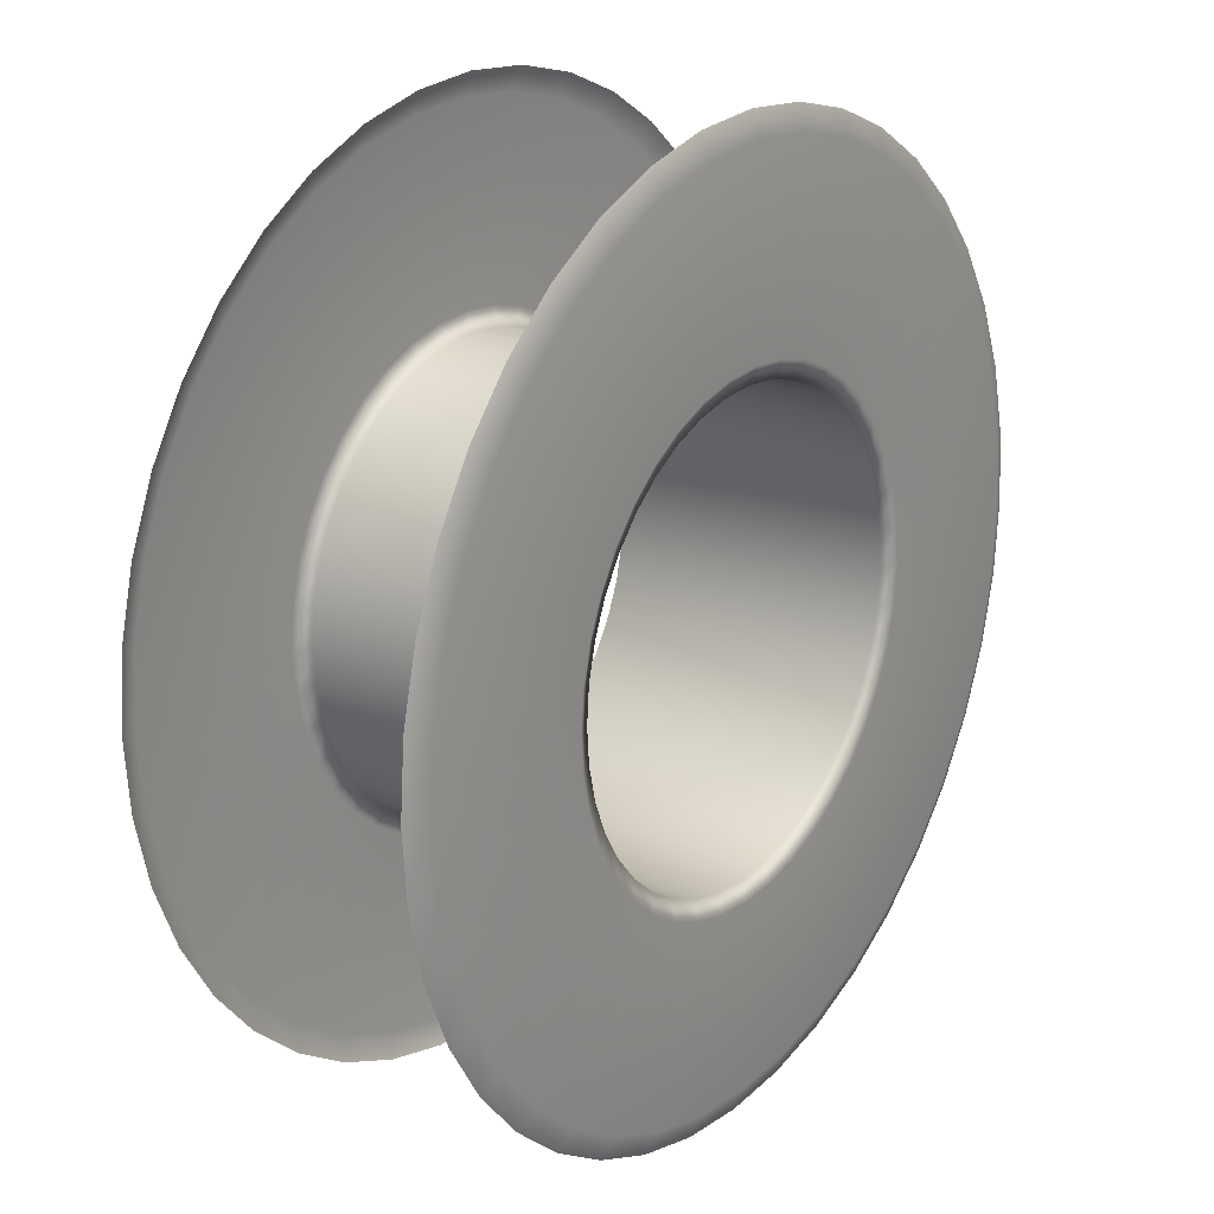
<metadata>
{"format":"obj","ext":"obj","renderer":"f3d","projection":"perspective","resolution":1024,"background":"white","views":[{"elev":20.8,"azim":125.7,"up":"+Y"}]}
</metadata>
<code>
g mesh_ring1
v 1.492 0.2364 0.4695
v 1.415 0.224 0.5
v 1.362 0.4426 0.5
v 1.437 0.4669 0.4695
v 1.511 -1.526e-07 0.4695
v 1.276 0.6502 0.5
v 1.346 0.6859 0.4695
v 1.432 -1.526e-07 0.5
v 1.492 -0.2364 0.4695
v 1.159 0.8418 0.5
v 1.222 0.8881 0.4695
v 1.415 -0.224 0.5
v 1.437 -0.4669 0.4695
v 1.013 1.013 0.5
v 1.068 1.068 0.4695
v 1.362 -0.4426 0.5
v 1.346 -0.6859 0.4695
v 0.8418 1.159 0.5
v 0.8881 1.222 0.4695
v 1.276 -0.6502 0.5
v 1.222 -0.8881 0.4695
v 0.6502 1.276 0.5
v 0.6859 1.346 0.4695
v 1.159 -0.8418 0.5
v 1.068 -1.068 0.4695
v 0.4426 1.362 0.5
v 0.4669 1.437 0.4695
v 1.013 -1.013 0.5
v 0.8881 -1.222 0.4695
v 0.224 1.415 0.5
v 0.2364 1.492 0.4695
v 0.8418 -1.159 0.5
v 0.6859 -1.346 0.4695
v 6.253e-07 1.432 0.5
v 6.451e-07 1.511 0.4695
v 0.6502 -1.276 0.5
v 0.4669 -1.437 0.4695
v -0.224 1.415 0.5
v -0.2364 1.492 0.4695
v 0.4426 -1.362 0.5
v 0.2364 -1.492 0.4695
v -0.4426 1.362 0.5
v -0.4669 1.437 0.4695
v 0.224 -1.415 0.5
v 1.498e-07 -1.511 0.4695
v -0.6502 1.276 0.5
v -0.6859 1.346 0.4695
v 1.558e-07 -1.432 0.5
v -0.2364 -1.492 0.4695
v -0.8418 1.159 0.5
v -0.8881 1.222 0.4695
v -0.224 -1.415 0.5
v -0.4669 -1.437 0.4695
v -1.013 1.013 0.5
v -1.068 1.068 0.4695
v -0.4426 -1.362 0.5
v -0.6859 -1.346 0.4695
v -1.159 0.8418 0.5
v -1.222 0.8881 0.4695
v -0.6502 -1.276 0.5
v -0.8881 -1.222 0.4695
v -1.276 0.6502 0.5
v -1.346 0.6859 0.4695
v -0.8418 -1.159 0.5
v -1.068 -1.068 0.4695
v -1.362 0.4426 0.5
v -1.437 0.4669 0.4695
v -1.013 -1.013 0.5
v -1.222 -0.8881 0.4695
v -1.415 0.224 0.5
v -1.492 0.2364 0.4695
v -1.159 -0.8418 0.5
v -1.346 -0.6859 0.4695
v -1.432 1.526e-07 0.5
v -1.511 1.526e-07 0.4695
v -1.276 -0.6502 0.5
v -1.437 -0.4669 0.4695
v -1.415 -0.224 0.5
v -1.492 -0.2364 0.4695
v -1.362 -0.4426 0.5
v -0.8009 0.1268 0.5
v -0.8109 0 0.5
v -0.8009 -0.1268 0.5
v -0.7712 -0.2506 0.5
v -0.7225 -0.3681 0.5
v -0.656 -0.4766 0.5
v -0.7712 0.2506 0.5
v -0.5734 -0.5734 0.5
v -0.7225 0.3681 0.5
v -0.4766 -0.656 0.5
v -0.656 0.4766 0.5
v -0.3681 -0.7225 0.5
v -0.5734 0.5734 0.5
v -0.2506 -0.7712 0.5
v -0.4766 0.656 0.5
v -0.1268 -0.8009 0.5
v -0.3681 0.7225 0.5
v 2.206e-07 -0.8109 0.5
v -0.2506 0.7712 0.5
v 0.1268 -0.8009 0.5
v -0.1268 0.8009 0.5
v 0.2506 -0.7712 0.5
v 4.864e-07 0.8109 0.5
v 0.3681 -0.7225 0.5
v 0.1268 0.8009 0.5
v 0.4766 -0.656 0.5
v 0.2506 0.7712 0.5
v 0.5734 -0.5734 0.5
v 0.3681 0.7225 0.5
v 0.656 -0.4766 0.5
v 0.4766 0.656 0.5
v 0.7225 -0.3681 0.5
v 0.5734 0.5734 0.5
v 0.7712 -0.2506 0.5
v 0.656 0.4766 0.5
v 0.8009 -0.1268 0.5
v 0.7225 0.3681 0.5
v 0.8109 -1.526e-07 0.5
v 0.7712 0.2506 0.5
v 0.8009 0.1268 0.5
v 0.5303 0.5303 0.4744
v 0.6068 0.4408 0.4744
v 0.4408 0.6068 0.4744
v 0.6683 0.3405 0.4744
v 0.7133 0.2318 0.4744
v 0.3405 0.6683 0.4744
v 0.7408 0.1173 0.4744
v 0.75 -1.526e-07 0.4744
v 0.2318 0.7133 0.4744
v 0.7408 -0.1173 0.4744
v 0.1173 0.7408 0.4744
v 0.7133 -0.2318 0.4744
v 0.6683 -0.3405 0.4744
v 0.6068 -0.4408 0.4744
v 0.5303 -0.5303 0.4744
v 0.4408 -0.6068 0.4744
v 0.3405 -0.6683 0.4744
v 0.2318 -0.7133 0.4744
v 0.1173 -0.7408 0.4744
v 2.269e-07 -0.75 0.4744
v -0.1173 -0.7408 0.4744
v -0.2318 -0.7133 0.4744
v -0.3405 -0.6683 0.4744
v -0.4408 -0.6068 0.4744
v -0.5303 -0.5303 0.4744
v -0.6068 -0.4408 0.4744
v -0.6683 -0.3405 0.4744
v -0.7133 -0.2318 0.4744
v -0.7408 -0.1173 0.4744
v -0.75 0 0.4744
v -0.7408 0.1173 0.4744
v -0.7133 0.2318 0.4744
v -0.6683 0.3405 0.4744
v -0.6068 0.4408 0.4744
v -0.5303 0.5303 0.4744
v -0.4408 0.6068 0.4744
v -0.3405 0.6683 0.4744
v -0.2318 0.7133 0.4744
v -0.1173 0.7408 0.4744
v 4.728e-07 0.75 0.4744
v -0.1173 0.7408 7.105e-17
v -0.1173 0.7408 0.4744
v -0.2318 0.7133 7.105e-17
v -0.2318 0.7133 0.4744
v -0.3405 0.6683 7.105e-17
v -0.3405 0.6683 0.4744
v -0.4408 0.6068 7.105e-17
v -0.4408 0.6068 0.4744
v -0.5303 0.5303 7.105e-17
v -0.5303 0.5303 0.4744
v -0.6068 0.4408 7.105e-17
v -0.6068 0.4408 0.4744
v -0.6683 0.3405 7.105e-17
v -0.6683 0.3405 0.4744
v -0.7133 0.2318 7.105e-17
v -0.7133 0.2318 0.4744
v -0.7408 0.1173 7.105e-17
v -0.7408 0.1173 0.4744
v -0.75 0 7.105e-17
v -0.75 0 0.4744
v -0.7408 -0.1173 7.105e-17
v -0.7408 -0.1173 0.4744
v -0.7133 -0.2318 7.105e-17
v -0.7133 -0.2318 0.4744
v -0.6683 -0.3405 7.105e-17
v -0.6683 -0.3405 0.4744
v -0.6068 -0.4408 7.105e-17
v -0.6068 -0.4408 0.4744
v -0.5303 -0.5303 7.105e-17
v -0.5303 -0.5303 0.4744
v -0.4408 -0.6068 7.105e-17
v -0.4408 -0.6068 0.4744
v -0.3405 -0.6683 7.105e-17
v -0.3405 -0.6683 0.4744
v -0.2318 -0.7133 7.105e-17
v -0.2318 -0.7133 0.4744
v -0.1173 -0.7408 7.105e-17
v -0.1173 -0.7408 0.4744
v 2.269e-07 -0.75 7.105e-17
v 2.269e-07 -0.75 0.4744
v 0.1173 -0.7408 7.105e-17
v 0.1173 -0.7408 0.4744
v 0.2318 -0.7133 7.105e-17
v 0.2318 -0.7133 0.4744
v 0.3405 -0.6683 7.105e-17
v 0.3405 -0.6683 0.4744
v 0.4408 -0.6068 7.105e-17
v 0.4408 -0.6068 0.4744
v 0.5303 -0.5303 7.105e-17
v 0.5303 -0.5303 0.4744
v 0.6068 -0.4408 7.105e-17
v 0.6068 -0.4408 0.4744
v 0.6683 -0.3405 7.105e-17
v 0.6683 -0.3405 0.4744
v 0.7133 -0.2318 7.105e-17
v 0.7133 -0.2318 0.4744
v 0.7408 -0.1173 7.105e-17
v 0.7408 -0.1173 0.4744
v 0.75 -1.526e-07 7.105e-17
v 0.75 -1.526e-07 0.4744
v 0.7408 0.1173 7.105e-17
v 0.7408 0.1173 0.4744
v 0.7133 0.2318 7.105e-17
v 0.7133 0.2318 0.4744
v 0.6683 0.3405 7.105e-17
v 0.6683 0.3405 0.4744
v 0.6068 0.4408 7.105e-17
v 0.6068 0.4408 0.4744
v 0.5303 0.5303 7.105e-17
v 0.5303 0.5303 0.4744
v 0.4408 0.6068 7.105e-17
v 0.4408 0.6068 0.4744
v 0.3405 0.6683 7.105e-17
v 0.3405 0.6683 0.4744
v 0.2318 0.7133 7.105e-17
v 0.2318 0.7133 0.4744
v 0.1173 0.7408 7.105e-17
v 0.1173 0.7408 0.4744
v 4.728e-07 0.75 7.105e-17
v 0.1173 0.7408 -0.4744
v 4.728e-07 0.75 -0.4744
v 0.1173 0.7408 7.105e-17
v -0.1173 0.7408 7.105e-17
v 0.2318 0.7133 -0.4744
v -0.1173 0.7408 -0.4744
v 0.2318 0.7133 7.105e-17
v -0.2318 0.7133 7.105e-17
v 0.3405 0.6683 -0.4744
v -0.2318 0.7133 -0.4744
v 0.3405 0.6683 7.105e-17
v -0.3405 0.6683 7.105e-17
v 0.4408 0.6068 -0.4744
v -0.3405 0.6683 -0.4744
v 0.4408 0.6068 7.105e-17
v -0.4408 0.6068 7.105e-17
v 0.5303 0.5303 -0.4744
v -0.4408 0.6068 -0.4744
v 0.5303 0.5303 7.105e-17
v -0.5303 0.5303 7.105e-17
v 0.6068 0.4408 -0.4744
v -0.5303 0.5303 -0.4744
v 0.6068 0.4408 7.105e-17
v -0.6068 0.4408 7.105e-17
v 0.6683 0.3405 -0.4744
v -0.6068 0.4408 -0.4744
v 0.6683 0.3405 7.105e-17
v -0.6683 0.3405 7.105e-17
v 0.7133 0.2318 -0.4744
v -0.6683 0.3405 -0.4744
v 0.7133 0.2318 7.105e-17
v -0.7133 0.2318 7.105e-17
v 0.7408 0.1173 -0.4744
v -0.7133 0.2318 -0.4744
v 0.7408 0.1173 7.105e-17
v -0.7408 0.1173 7.105e-17
v 0.75 -1.526e-07 -0.4744
v -0.7408 0.1173 -0.4744
v 0.75 -1.526e-07 7.105e-17
v -0.75 0 7.105e-17
v 0.7408 -0.1173 -0.4744
v -0.75 0 -0.4744
v 0.7408 -0.1173 7.105e-17
v -0.7408 -0.1173 7.105e-17
v 0.7133 -0.2318 -0.4744
v -0.7408 -0.1173 -0.4744
v 0.7133 -0.2318 7.105e-17
v -0.7133 -0.2318 7.105e-17
v 0.6683 -0.3405 -0.4744
v -0.7133 -0.2318 -0.4744
v 0.6683 -0.3405 7.105e-17
v -0.6683 -0.3405 7.105e-17
v 0.6068 -0.4408 -0.4744
v -0.6683 -0.3405 -0.4744
v 0.6068 -0.4408 7.105e-17
v -0.6068 -0.4408 7.105e-17
v 0.5303 -0.5303 -0.4744
v -0.6068 -0.4408 -0.4744
v 0.5303 -0.5303 7.105e-17
v -0.5303 -0.5303 7.105e-17
v 0.4408 -0.6068 -0.4744
v -0.5303 -0.5303 -0.4744
v 0.4408 -0.6068 7.105e-17
v -0.4408 -0.6068 7.105e-17
v 0.3405 -0.6683 -0.4744
v -0.4408 -0.6068 -0.4744
v 0.3405 -0.6683 7.105e-17
v -0.3405 -0.6683 7.105e-17
v 0.2318 -0.7133 -0.4744
v -0.3405 -0.6683 -0.4744
v 0.2318 -0.7133 7.105e-17
v -0.2318 -0.7133 7.105e-17
v 0.1173 -0.7408 -0.4744
v -0.2318 -0.7133 -0.4744
v 0.1173 -0.7408 7.105e-17
v -0.1173 -0.7408 7.105e-17
v 2.269e-07 -0.75 -0.4744
v -0.1173 -0.7408 -0.4744
v 1.492 0.2364 -0.4695
v 1.437 0.4669 -0.4695
v 1.362 0.4426 -0.5
v 1.415 0.224 -0.5
v 1.511 -1.526e-07 -0.4695
v 1.276 0.6502 -0.5
v 1.346 0.6859 -0.4695
v 1.432 -1.526e-07 -0.5
v 1.492 -0.2364 -0.4695
v 1.159 0.8418 -0.5
v 1.222 0.8881 -0.4695
v 1.415 -0.224 -0.5
v 1.437 -0.4669 -0.4695
v 1.013 1.013 -0.5
v 1.068 1.068 -0.4695
v 1.362 -0.4426 -0.5
v 1.346 -0.6859 -0.4695
v 0.8418 1.159 -0.5
v 0.8881 1.222 -0.4695
v 1.276 -0.6502 -0.5
v 1.222 -0.8881 -0.4695
v 0.6502 1.276 -0.5
v 0.6859 1.346 -0.4695
v 1.159 -0.8418 -0.5
v 1.068 -1.068 -0.4695
v 0.4426 1.362 -0.5
v 0.4669 1.437 -0.4695
v 1.013 -1.013 -0.5
v 0.8881 -1.222 -0.4695
v 0.224 1.415 -0.5
v 0.2364 1.492 -0.4695
v 0.8418 -1.159 -0.5
v 0.6859 -1.346 -0.4695
v 6.253e-07 1.432 -0.5
v 6.451e-07 1.511 -0.4695
v 0.6502 -1.276 -0.5
v 0.4669 -1.437 -0.4695
v -0.224 1.415 -0.5
v -0.2364 1.492 -0.4695
v 0.4426 -1.362 -0.5
v 0.2364 -1.492 -0.4695
v -0.4426 1.362 -0.5
v -0.4669 1.437 -0.4695
v 0.224 -1.415 -0.5
v 1.498e-07 -1.511 -0.4695
v -0.6502 1.276 -0.5
v -0.6859 1.346 -0.4695
v 1.558e-07 -1.432 -0.5
v -0.2364 -1.492 -0.4695
v -0.8418 1.159 -0.5
v -0.8881 1.222 -0.4695
v -0.224 -1.415 -0.5
v -0.4669 -1.437 -0.4695
v -1.013 1.013 -0.5
v -1.068 1.068 -0.4695
v -0.4426 -1.362 -0.5
v -0.6859 -1.346 -0.4695
v -1.159 0.8418 -0.5
v -1.222 0.8881 -0.4695
v -0.6502 -1.276 -0.5
v -0.8881 -1.222 -0.4695
v -1.276 0.6502 -0.5
v -1.346 0.6859 -0.4695
v -0.8418 -1.159 -0.5
v -1.068 -1.068 -0.4695
v -1.362 0.4426 -0.5
v -1.437 0.4669 -0.4695
v -1.013 -1.013 -0.5
v -1.222 -0.8881 -0.4695
v -1.415 0.224 -0.5
v -1.492 0.2364 -0.4695
v -1.159 -0.8418 -0.5
v -1.346 -0.6859 -0.4695
v -1.432 1.526e-07 -0.5
v -1.511 1.526e-07 -0.4695
v -1.276 -0.6502 -0.5
v -1.437 -0.4669 -0.4695
v -1.415 -0.224 -0.5
v -1.492 -0.2364 -0.4695
v -1.362 -0.4426 -0.5
v -0.8009 0.1268 -0.5
v -0.8109 0 -0.5
v -0.8009 -0.1268 -0.5
v -0.7712 -0.2506 -0.5
v -0.7225 -0.3681 -0.5
v -0.656 -0.4766 -0.5
v -0.7712 0.2506 -0.5
v -0.5734 -0.5734 -0.5
v -0.7225 0.3681 -0.5
v -0.4766 -0.656 -0.5
v -0.656 0.4766 -0.5
v -0.3681 -0.7225 -0.5
v -0.5734 0.5734 -0.5
v -0.2506 -0.7712 -0.5
v -0.4766 0.656 -0.5
v -0.1268 -0.8009 -0.5
v -0.3681 0.7225 -0.5
v 2.206e-07 -0.8109 -0.5
v -0.2506 0.7712 -0.5
v 0.1268 -0.8009 -0.5
v -0.1268 0.8009 -0.5
v 0.2506 -0.7712 -0.5
v 4.864e-07 0.8109 -0.5
v 0.3681 -0.7225 -0.5
v 0.1268 0.8009 -0.5
v 0.4766 -0.656 -0.5
v 0.2506 0.7712 -0.5
v 0.5734 -0.5734 -0.5
v 0.3681 0.7225 -0.5
v 0.656 -0.4766 -0.5
v 0.4766 0.656 -0.5
v 0.7225 -0.3681 -0.5
v 0.5734 0.5734 -0.5
v 0.7712 -0.2506 -0.5
v 0.656 0.4766 -0.5
v 0.8009 -0.1268 -0.5
v 0.7225 0.3681 -0.5
v 0.8109 -1.526e-07 -0.5
v 0.7712 0.2506 -0.5
v 0.8009 0.1268 -0.5
v 0.5303 0.5303 -0.4744
v 0.6068 0.4408 -0.4744
v 0.4408 0.6068 -0.4744
v 0.6683 0.3405 -0.4744
v 0.7133 0.2318 -0.4744
v 0.3405 0.6683 -0.4744
v 0.7408 0.1173 -0.4744
v 0.75 -1.526e-07 -0.4744
v 0.2318 0.7133 -0.4744
v 0.7408 -0.1173 -0.4744
v 0.1173 0.7408 -0.4744
v 0.7133 -0.2318 -0.4744
v 4.728e-07 0.75 -0.4744
v 0.6683 -0.3405 -0.4744
v -0.1173 0.7408 -0.4744
v 0.6068 -0.4408 -0.4744
v -0.2318 0.7133 -0.4744
v 0.5303 -0.5303 -0.4744
v -0.3405 0.6683 -0.4744
v 0.4408 -0.6068 -0.4744
v -0.4408 0.6068 -0.4744
v 0.3405 -0.6683 -0.4744
v -0.5303 0.5303 -0.4744
v 0.2318 -0.7133 -0.4744
v -0.6068 0.4408 -0.4744
v 0.1173 -0.7408 -0.4744
v -0.6683 0.3405 -0.4744
v 2.269e-07 -0.75 -0.4744
v -0.7133 0.2318 -0.4744
v -0.1173 -0.7408 -0.4744
v -0.7408 0.1173 -0.4744
v -0.2318 -0.7133 -0.4744
v -0.75 0 -0.4744
v -0.3405 -0.6683 -0.4744
v -0.7408 -0.1173 -0.4744
v -0.4408 -0.6068 -0.4744
v -0.7133 -0.2318 -0.4744
v -0.5303 -0.5303 -0.4744
v -0.6683 -0.3405 -0.4744
v -0.6068 -0.4408 -0.4744
g mesh_ring1_0
f 3 2 1
f 4 3 1
f 1 2 5
f 6 3 4
f 7 6 4
f 2 8 5
f 5 8 9
f 10 6 7
f 11 10 7
f 8 12 9
f 9 12 13
f 14 10 11
f 15 14 11
f 12 16 13
f 13 16 17
f 18 14 15
f 19 18 15
f 16 20 17
f 17 20 21
f 22 18 19
f 23 22 19
f 20 24 21
f 21 24 25
f 26 22 23
f 27 26 23
f 24 28 25
f 25 28 29
f 30 26 27
f 31 30 27
f 28 32 29
f 29 32 33
f 34 30 31
f 35 34 31
f 32 36 33
f 33 36 37
f 38 34 35
f 39 38 35
f 36 40 37
f 37 40 41
f 42 38 39
f 43 42 39
f 40 44 41
f 41 44 45
f 46 42 43
f 47 46 43
f 44 48 45
f 45 48 49
f 50 46 47
f 51 50 47
f 48 52 49
f 49 52 53
f 54 50 51
f 55 54 51
f 52 56 53
f 53 56 57
f 58 54 55
f 59 58 55
f 56 60 57
f 57 60 61
f 62 58 59
f 63 62 59
f 60 64 61
f 61 64 65
f 66 62 63
f 67 66 63
f 64 68 65
f 65 68 69
f 70 66 67
f 71 70 67
f 68 72 69
f 69 72 73
f 74 70 71
f 75 74 71
f 72 76 73
f 73 76 77
f 78 74 75
f 79 78 75
f 77 80 79
f 76 80 77
f 80 78 79
f 70 81 66
f 74 82 70
f 82 81 70
f 78 83 74
f 83 82 74
f 80 84 78
f 84 83 78
f 76 85 80
f 85 84 80
f 72 86 76
f 86 85 76
f 81 87 66
f 66 87 62
f 88 86 72
f 68 88 72
f 87 89 62
f 62 89 58
f 90 88 68
f 64 90 68
f 89 91 58
f 58 91 54
f 92 90 64
f 60 92 64
f 91 93 54
f 54 93 50
f 94 92 60
f 56 94 60
f 93 95 50
f 50 95 46
f 96 94 56
f 52 96 56
f 95 97 46
f 46 97 42
f 98 96 52
f 48 98 52
f 97 99 42
f 42 99 38
f 100 98 48
f 44 100 48
f 99 101 38
f 38 101 34
f 102 100 44
f 40 102 44
f 101 103 34
f 34 103 30
f 104 102 40
f 36 104 40
f 103 105 30
f 30 105 26
f 106 104 36
f 32 106 36
f 105 107 26
f 26 107 22
f 108 106 32
f 28 108 32
f 107 109 22
f 22 109 18
f 110 108 28
f 24 110 28
f 109 111 18
f 18 111 14
f 112 110 24
f 20 112 24
f 111 113 14
f 14 113 10
f 114 112 20
f 16 114 20
f 113 115 10
f 10 115 6
f 116 114 16
f 12 116 16
f 115 117 6
f 6 117 3
f 118 116 12
f 8 118 12
f 117 119 3
f 3 119 2
f 2 120 8
f 120 118 8
f 119 120 2
f 113 121 115
f 121 122 115
f 115 122 117
f 123 121 113
f 122 124 117
f 117 124 119
f 111 123 113
f 124 125 119
f 119 125 120
f 126 123 111
f 125 127 120
f 120 127 118
f 109 126 111
f 127 128 118
f 129 126 109
f 118 128 116
f 107 129 109
f 128 130 116
f 131 129 107
f 116 130 114
f 105 131 107
f 130 132 114
f 114 132 112
f 132 133 112
f 112 133 110
f 133 134 110
f 110 134 108
f 134 135 108
f 108 135 106
f 135 136 106
f 106 136 104
f 136 137 104
f 104 137 102
f 137 138 102
f 102 138 100
f 138 139 100
f 100 139 98
f 139 140 98
f 98 140 96
f 140 141 96
f 96 141 94
f 141 142 94
f 94 142 92
f 142 143 92
f 92 143 90
f 143 144 90
f 90 144 88
f 144 145 88
f 88 145 86
f 145 146 86
f 86 146 85
f 146 147 85
f 85 147 84
f 147 148 84
f 84 148 83
f 148 149 83
f 83 149 82
f 149 150 82
f 82 150 81
f 150 151 81
f 81 151 87
f 151 152 87
f 87 152 89
f 152 153 89
f 89 153 91
f 153 154 91
f 91 154 93
f 154 155 93
f 93 155 95
f 155 156 95
f 95 156 97
f 156 157 97
f 97 157 99
f 157 158 99
f 99 158 101
f 158 159 101
f 101 159 103
f 159 160 103
f 103 160 105
f 160 131 105
f 162 161 160
f 163 161 162
f 164 163 162
f 165 163 164
f 166 165 164
f 167 165 166
f 168 167 166
f 169 167 168
f 170 169 168
f 171 169 170
f 172 171 170
f 173 171 172
f 174 173 172
f 175 173 174
f 176 175 174
f 177 175 176
f 178 177 176
f 179 177 178
f 180 179 178
f 181 179 180
f 182 181 180
f 183 181 182
f 184 183 182
f 185 183 184
f 186 185 184
f 187 185 186
f 188 187 186
f 189 187 188
f 190 189 188
f 191 189 190
f 192 191 190
f 193 191 192
f 194 193 192
f 195 193 194
f 196 195 194
f 197 195 196
f 198 197 196
f 199 197 198
f 200 199 198
f 201 199 200
f 202 201 200
f 203 201 202
f 204 203 202
f 205 203 204
f 206 205 204
f 207 205 206
f 208 207 206
f 209 207 208
f 210 209 208
f 211 209 210
f 212 211 210
f 213 211 212
f 214 213 212
f 215 213 214
f 216 215 214
f 217 215 216
f 218 217 216
f 219 217 218
f 220 219 218
f 221 219 220
f 222 221 220
f 223 221 222
f 224 223 222
f 225 223 224
f 226 225 224
f 227 225 226
f 228 227 226
f 229 227 228
f 230 229 228
f 231 229 230
f 232 231 230
f 233 231 232
f 234 233 232
f 235 233 234
f 236 235 234
f 237 235 236
f 238 237 236
f 239 237 238
f 160 239 238
f 161 239 160
f 239 241 240
f 242 239 240
f 239 243 241
f 242 240 244
f 243 245 241
f 246 242 244
f 243 247 245
f 246 244 248
f 247 249 245
f 250 246 248
f 247 251 249
f 250 248 252
f 251 253 249
f 254 250 252
f 251 255 253
f 254 252 256
f 255 257 253
f 258 254 256
f 255 259 257
f 258 256 260
f 259 261 257
f 262 258 260
f 259 263 261
f 262 260 264
f 263 265 261
f 266 262 264
f 263 267 265
f 266 264 268
f 267 269 265
f 270 266 268
f 267 271 269
f 270 268 272
f 271 273 269
f 274 270 272
f 271 275 273
f 274 272 276
f 275 277 273
f 278 274 276
f 275 279 277
f 278 276 280
f 279 281 277
f 282 278 280
f 279 283 281
f 282 280 284
f 283 285 281
f 286 282 284
f 283 287 285
f 286 284 288
f 287 289 285
f 290 286 288
f 287 291 289
f 290 288 292
f 291 293 289
f 294 290 292
f 291 295 293
f 294 292 296
f 295 297 293
f 298 294 296
f 295 299 297
f 298 296 300
f 299 301 297
f 302 298 300
f 299 303 301
f 302 300 304
f 303 305 301
f 306 302 304
f 303 307 305
f 306 304 308
f 307 309 305
f 310 306 308
f 307 311 309
f 310 308 312
f 311 313 309
f 314 310 312
f 311 315 313
f 314 312 316
f 315 317 313
f 199 314 316
f 199 316 317
f 315 199 317
f 320 319 318
f 321 320 318
f 321 318 322
f 320 323 319
f 323 324 319
f 325 321 322
f 325 322 326
f 323 327 324
f 327 328 324
f 329 325 326
f 329 326 330
f 327 331 328
f 331 332 328
f 333 329 330
f 333 330 334
f 331 335 332
f 335 336 332
f 337 333 334
f 337 334 338
f 335 339 336
f 339 340 336
f 341 337 338
f 341 338 342
f 339 343 340
f 343 344 340
f 345 341 342
f 345 342 346
f 343 347 344
f 347 348 344
f 349 345 346
f 349 346 350
f 347 351 348
f 351 352 348
f 353 349 350
f 353 350 354
f 351 355 352
f 355 356 352
f 357 353 354
f 357 354 358
f 355 359 356
f 359 360 356
f 361 357 358
f 361 358 362
f 359 363 360
f 363 364 360
f 365 361 362
f 365 362 366
f 363 367 364
f 367 368 364
f 369 365 366
f 369 366 370
f 367 371 368
f 371 372 368
f 373 369 370
f 373 370 374
f 371 375 372
f 375 376 372
f 377 373 374
f 377 374 378
f 375 379 376
f 379 380 376
f 381 377 378
f 381 378 382
f 379 383 380
f 383 384 380
f 385 381 382
f 385 382 386
f 383 387 384
f 387 388 384
f 389 385 386
f 389 386 390
f 387 391 388
f 391 392 388
f 393 389 390
f 393 390 394
f 391 395 392
f 395 396 392
f 397 394 396
f 397 393 394
f 395 397 396
f 398 387 383
f 399 391 387
f 398 399 387
f 400 395 391
f 399 400 391
f 401 397 395
f 400 401 395
f 402 393 397
f 401 402 397
f 403 389 393
f 402 403 393
f 404 398 383
f 404 383 379
f 403 405 389
f 405 385 389
f 406 404 379
f 406 379 375
f 405 407 385
f 407 381 385
f 408 406 375
f 408 375 371
f 407 409 381
f 409 377 381
f 410 408 371
f 410 371 367
f 409 411 377
f 411 373 377
f 412 410 367
f 412 367 363
f 411 413 373
f 413 369 373
f 414 412 363
f 414 363 359
f 413 415 369
f 415 365 369
f 416 414 359
f 416 359 355
f 415 417 365
f 417 361 365
f 418 416 355
f 418 355 351
f 417 419 361
f 419 357 361
f 420 418 351
f 420 351 347
f 419 421 357
f 421 353 357
f 422 420 347
f 422 347 343
f 421 423 353
f 423 349 353
f 424 422 343
f 424 343 339
f 423 425 349
f 425 345 349
f 426 424 339
f 426 339 335
f 425 427 345
f 427 341 345
f 428 426 335
f 428 335 331
f 427 429 341
f 429 337 341
f 430 428 331
f 430 331 327
f 429 431 337
f 431 333 337
f 432 430 327
f 432 327 323
f 431 433 333
f 433 329 333
f 434 432 323
f 434 323 320
f 433 435 329
f 435 325 329
f 436 434 320
f 436 320 321
f 437 321 325
f 435 437 325
f 437 436 321
f 438 430 432
f 439 438 432
f 439 432 434
f 438 440 430
f 441 439 434
f 441 434 436
f 440 428 430
f 442 441 436
f 442 436 437
f 440 443 428
f 444 442 437
f 444 437 435
f 443 426 428
f 445 444 435
f 443 446 426
f 445 435 433
f 446 424 426
f 447 445 433
f 446 448 424
f 447 433 431
f 448 422 424
f 449 447 431
f 448 450 422
f 449 431 429
f 450 420 422
f 451 449 429
f 450 452 420
f 451 429 427
f 452 418 420
f 453 451 427
f 452 454 418
f 453 427 425
f 454 416 418
f 455 453 425
f 454 456 416
f 455 425 423
f 456 414 416
f 457 455 423
f 456 458 414
f 457 423 421
f 458 412 414
f 459 457 421
f 458 460 412
f 459 421 419
f 460 410 412
f 461 459 419
f 460 462 410
f 461 419 417
f 462 408 410
f 463 461 417
f 462 464 408
f 463 417 415
f 464 406 408
f 465 463 415
f 464 466 406
f 465 415 413
f 466 404 406
f 467 465 413
f 466 468 404
f 467 413 411
f 468 398 404
f 469 467 411
f 468 470 398
f 469 411 409
f 470 399 398
f 471 469 409
f 470 472 399
f 471 409 407
f 472 400 399
f 473 471 407
f 472 474 400
f 473 407 405
f 474 401 400
f 475 473 405
f 474 476 401
f 475 405 403
f 476 402 401
f 477 475 403
f 477 403 402
f 476 477 402

</code>
